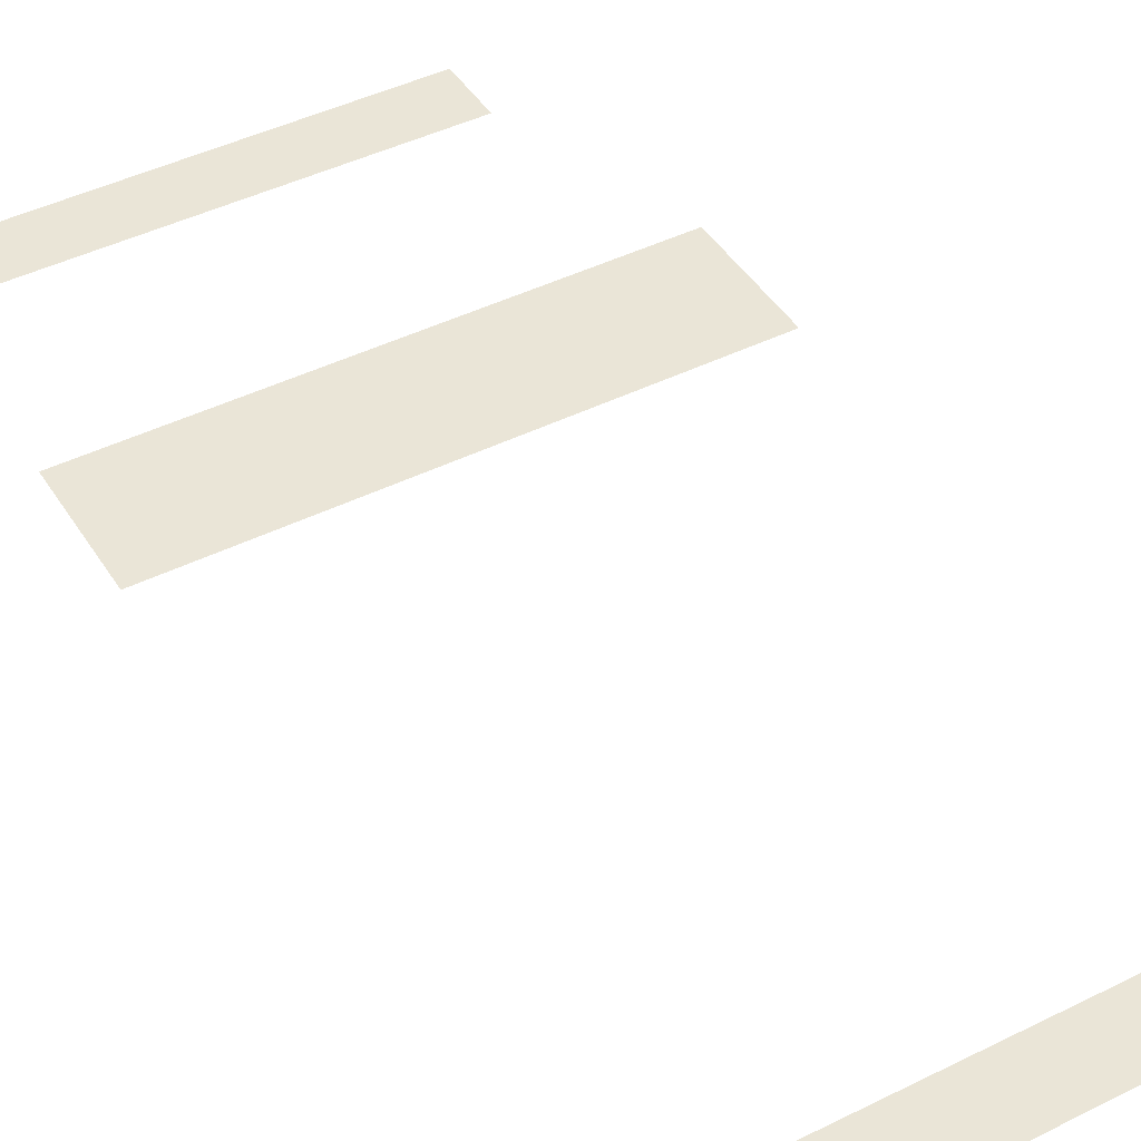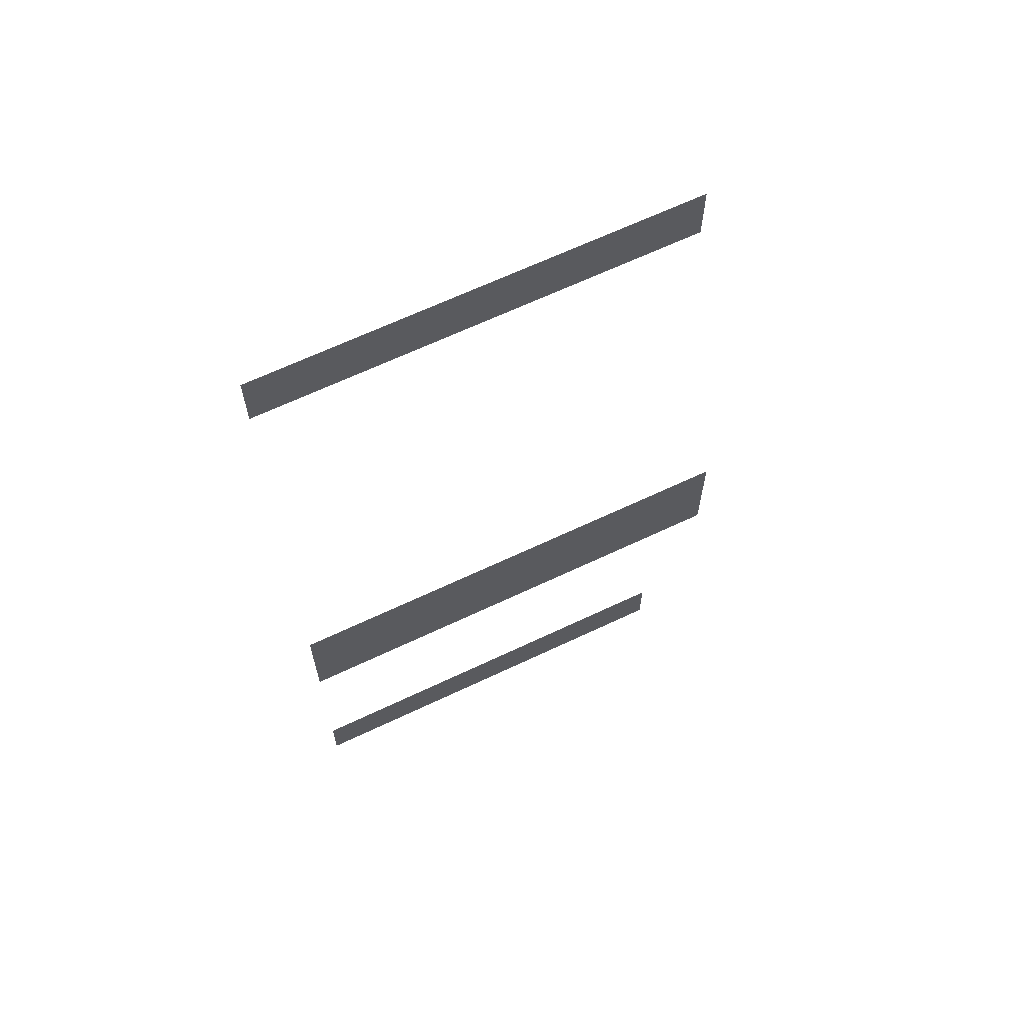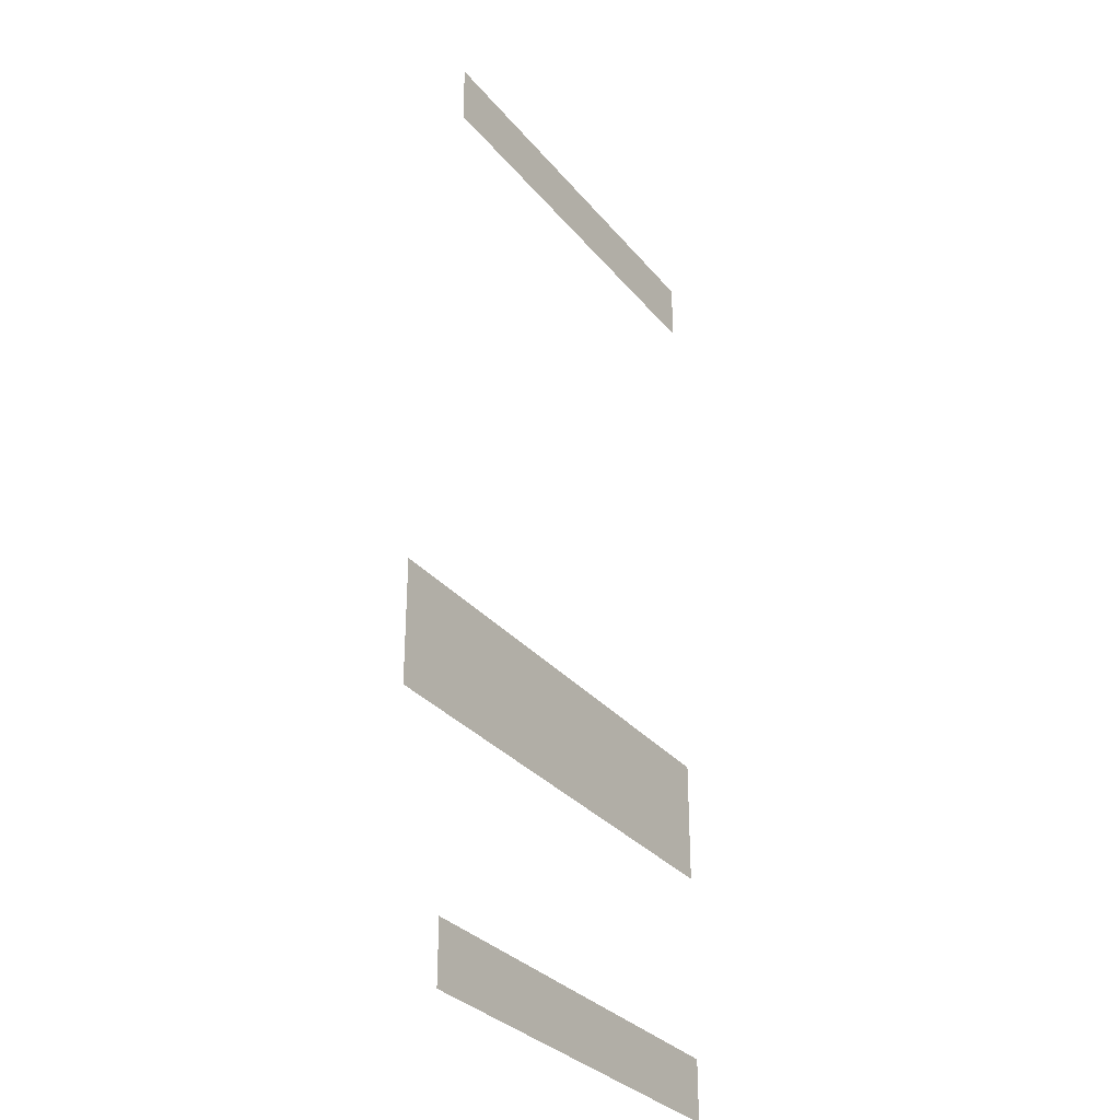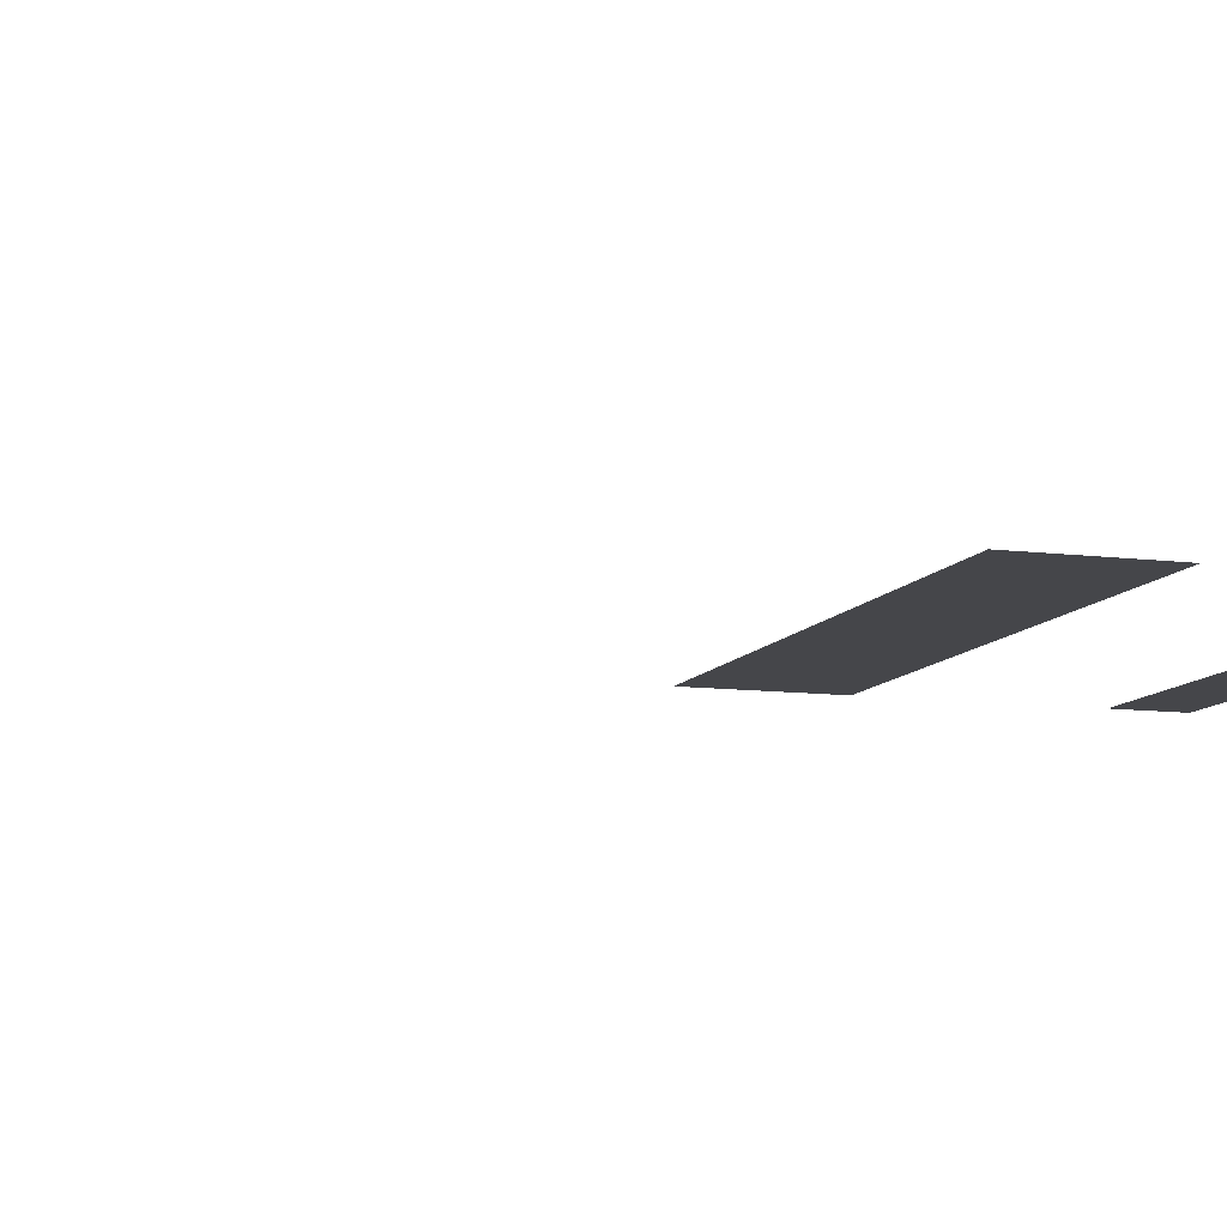
<metadata>
{"format":"obj","ext":"obj","renderer":"f3d","projection":"perspective","resolution":1024,"background":"white","views":[{"elev":44.3,"azim":149.9,"up":"+Z"},{"elev":66.0,"azim":154.6,"up":"+Y"},{"elev":-31.0,"azim":-57.9,"up":"+Y"},{"elev":-9.9,"azim":-108.5,"up":"+Z"}]}
</metadata>
<code>
v 0 -1 0
v -1 -1 0
v -1 0 0
v 0 0 0
v -1 -1 0
v -2 -1 0
v -2 0 0
v -1 0 0
v -2 -1 0
v -3 -1 0
v -3 0 0
v -2 0 0
v -3 -1 0
v -4 -1 0
v -4 0 0
v -3 0 0
v -4 -1 0
v -5 -1 0
v -5 0 0
v -4 0 0
v -5 -1 0
v -6 -1 0
v -6 0 0
v -5 0 0
v -6 -1 0
v -7 -1 0
v -7 0 0
v -6 0 0
v 0 -11 0
v -1 -11 0
v -1 -10 0
v 0 -10 0
v -1 -11 0
v -2 -11 0
v -2 -10 0
v -1 -10 0
v -2 -11 0
v -3 -11 0
v -3 -10 0
v -2 -10 0
v -3 -11 0
v -4 -11 0
v -4 -10 0
v -3 -10 0
v -4 -11 0
v -5 -11 0
v -5 -10 0
v -4 -10 0
v -5 -11 0
v -6 -11 0
v -6 -10 0
v -5 -10 0
v -6 -11 0
v -7 -11 0
v -7 -10 0
v -6 -10 0
v -7 -11 0
v -8 -11 0
v -8 -10 0
v -7 -10 0
v 0 -12 0
v -1 -12 0
v -1 -11 0
v 0 -11 0
v -1 -12 0
v -2 -12 0
v -2 -11 0
v -1 -11 0
v -2 -12 0
v -3 -12 0
v -3 -11 0
v -2 -11 0
v -3 -12 0
v -4 -12 0
v -4 -11 0
v -3 -11 0
v -4 -12 0
v -5 -12 0
v -5 -11 0
v -4 -11 0
v -5 -12 0
v -6 -12 0
v -6 -11 0
v -5 -11 0
v -6 -12 0
v -7 -12 0
v -7 -11 0
v -6 -11 0
v -7 -12 0
v -8 -12 0
v -8 -11 0
v -7 -11 0
v 0 -16 0
v -1 -16 0
v -1 -15 0
v 0 -15 0
v -1 -16 0
v -2 -16 0
v -2 -15 0
v -1 -15 0
v -2 -16 0
v -3 -16 0
v -3 -15 0
v -2 -15 0
v -3 -16 0
v -4 -16 0
v -4 -15 0
v -3 -15 0
v -4 -16 0
v -5 -16 0
v -5 -15 0
v -4 -15 0
v -5 -16 0
v -6 -16 0
v -6 -15 0
v -5 -15 0
v -6 -16 0
v -7 -16 0
v -7 -15 0
v -6 -15 0
g escenaNorte_1_mesh_0109
f 1 2 3 4
f 5 6 7 8
f 9 10 11 12
f 13 14 15 16
f 17 18 19 20
f 21 22 23 24
f 25 26 27 28
f 29 30 31 32
f 33 34 35 36
f 37 38 39 40
f 41 42 43 44
f 45 46 47 48
f 49 50 51 52
f 53 54 55 56
f 57 58 59 60
f 61 62 63 64
f 65 66 67 68
f 69 70 71 72
f 73 74 75 76
f 77 78 79 80
f 81 82 83 84
f 85 86 87 88
f 89 90 91 92
f 93 94 95 96
f 97 98 99 100
f 101 102 103 104
f 105 106 107 108
f 109 110 111 112
f 113 114 115 116
f 117 118 119 120

</code>
